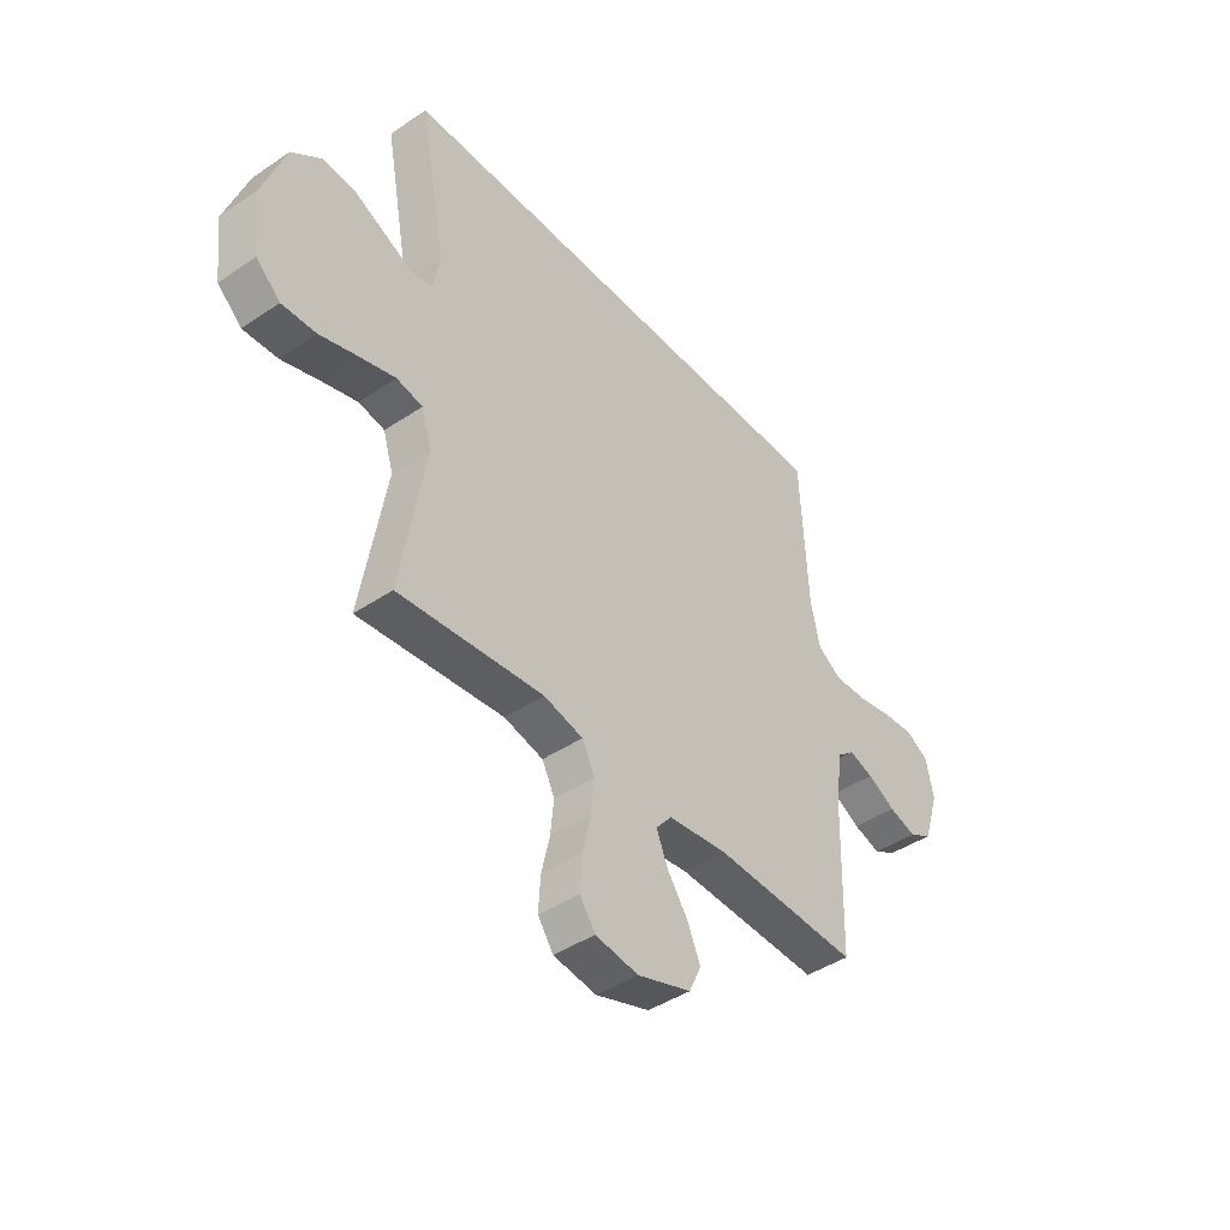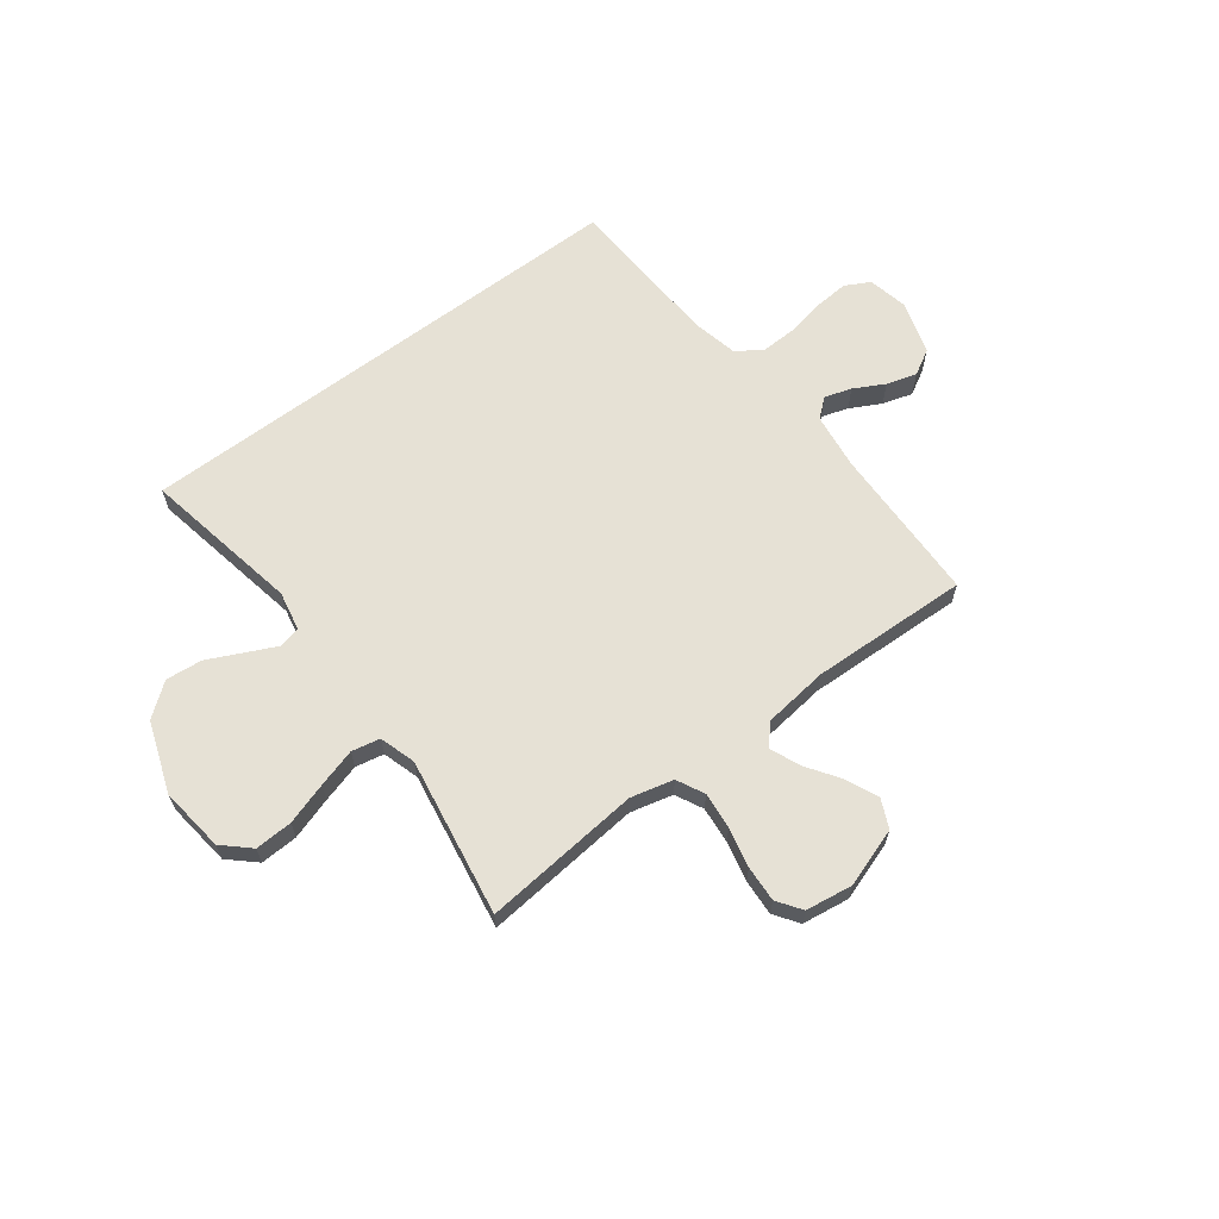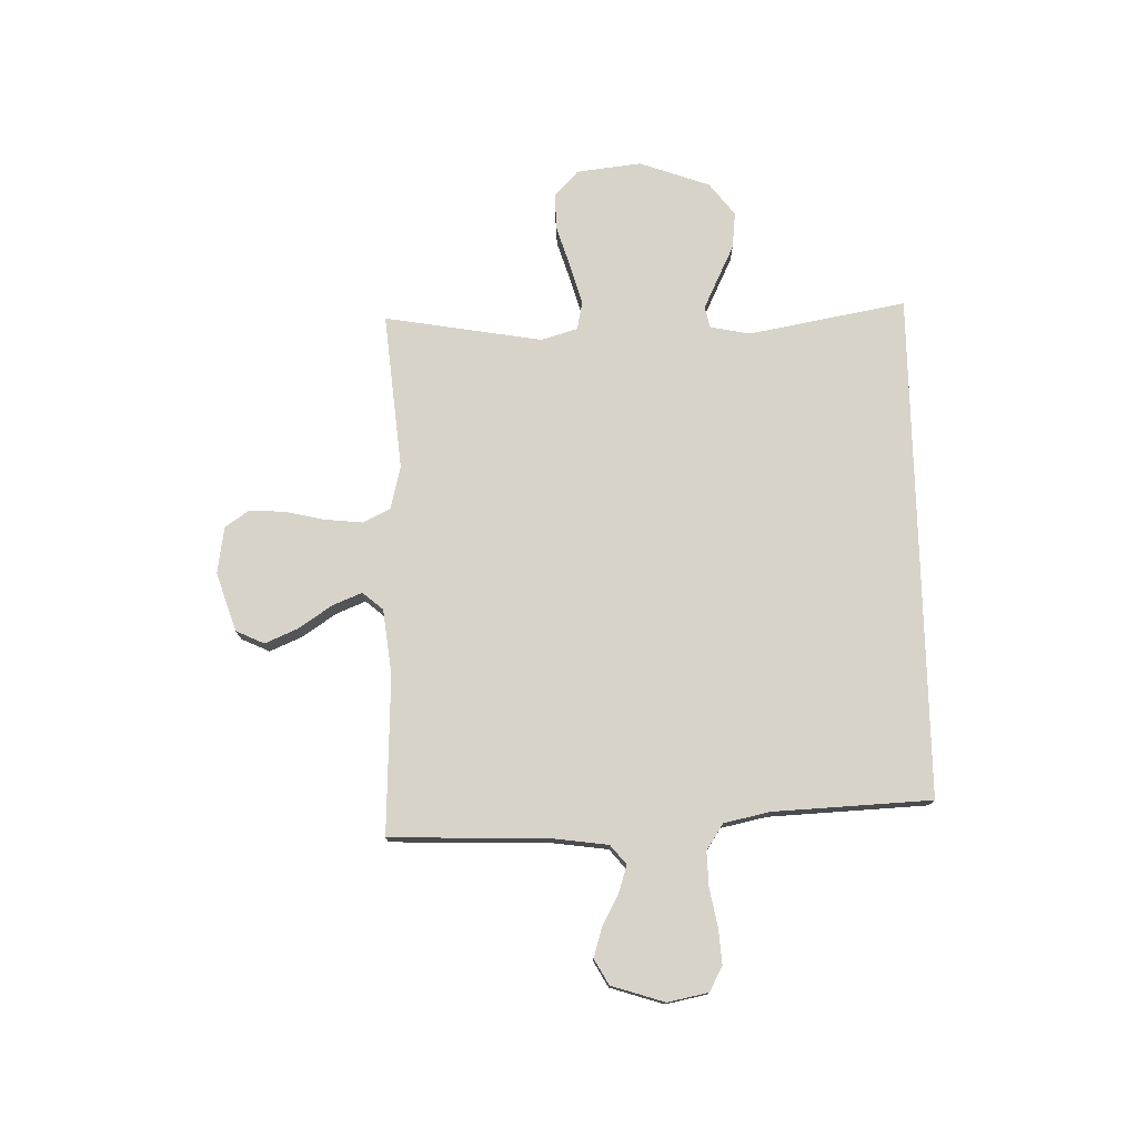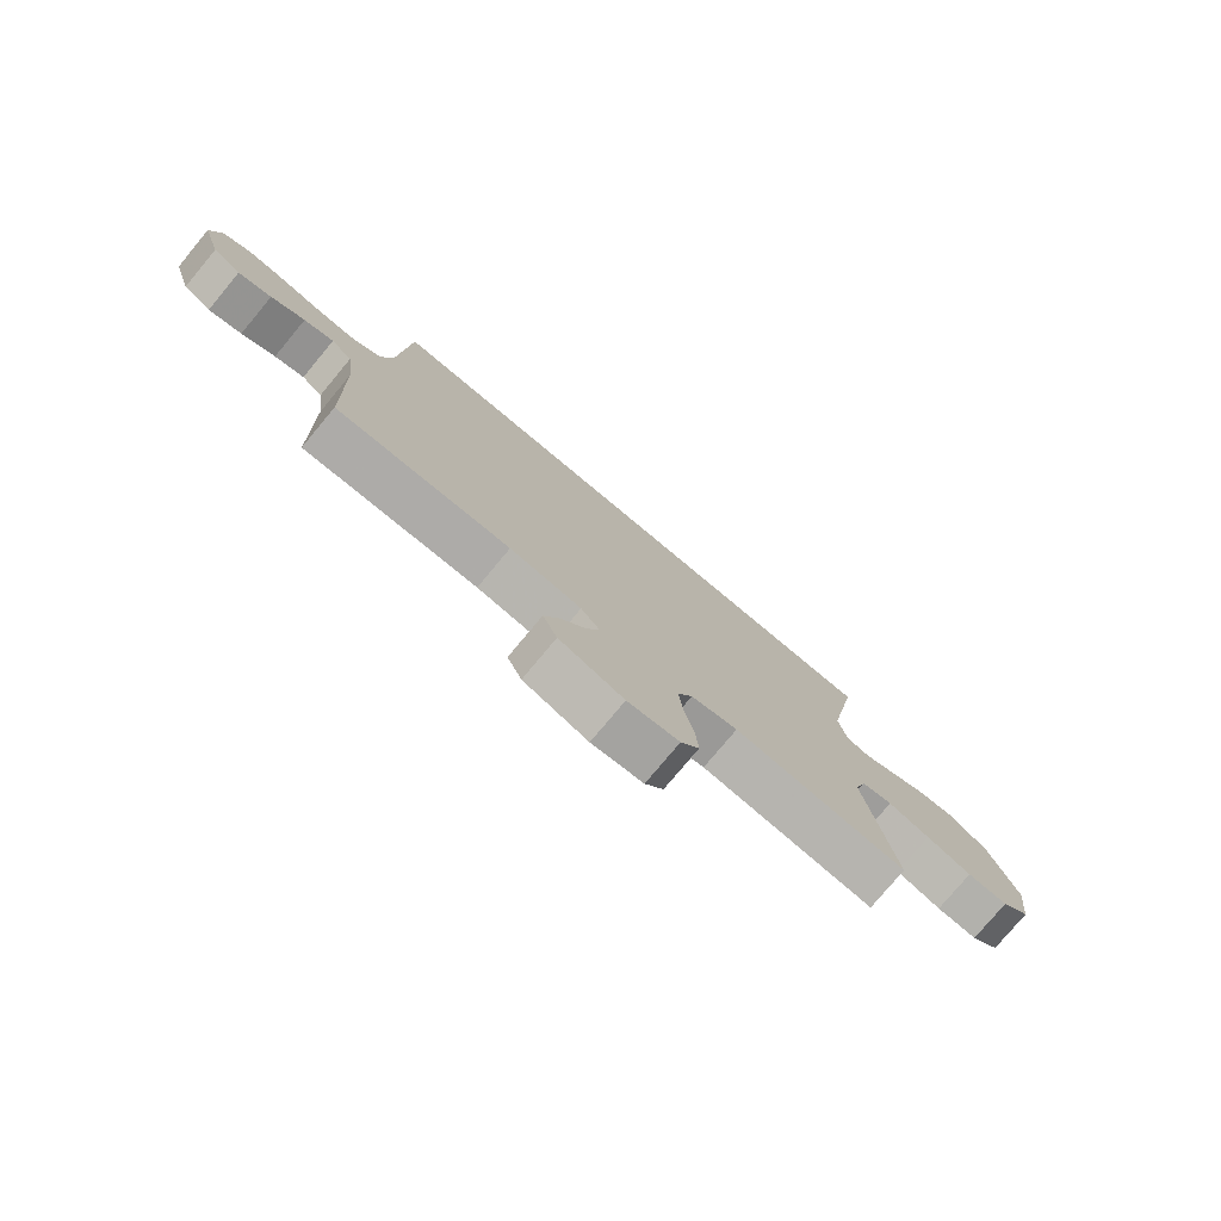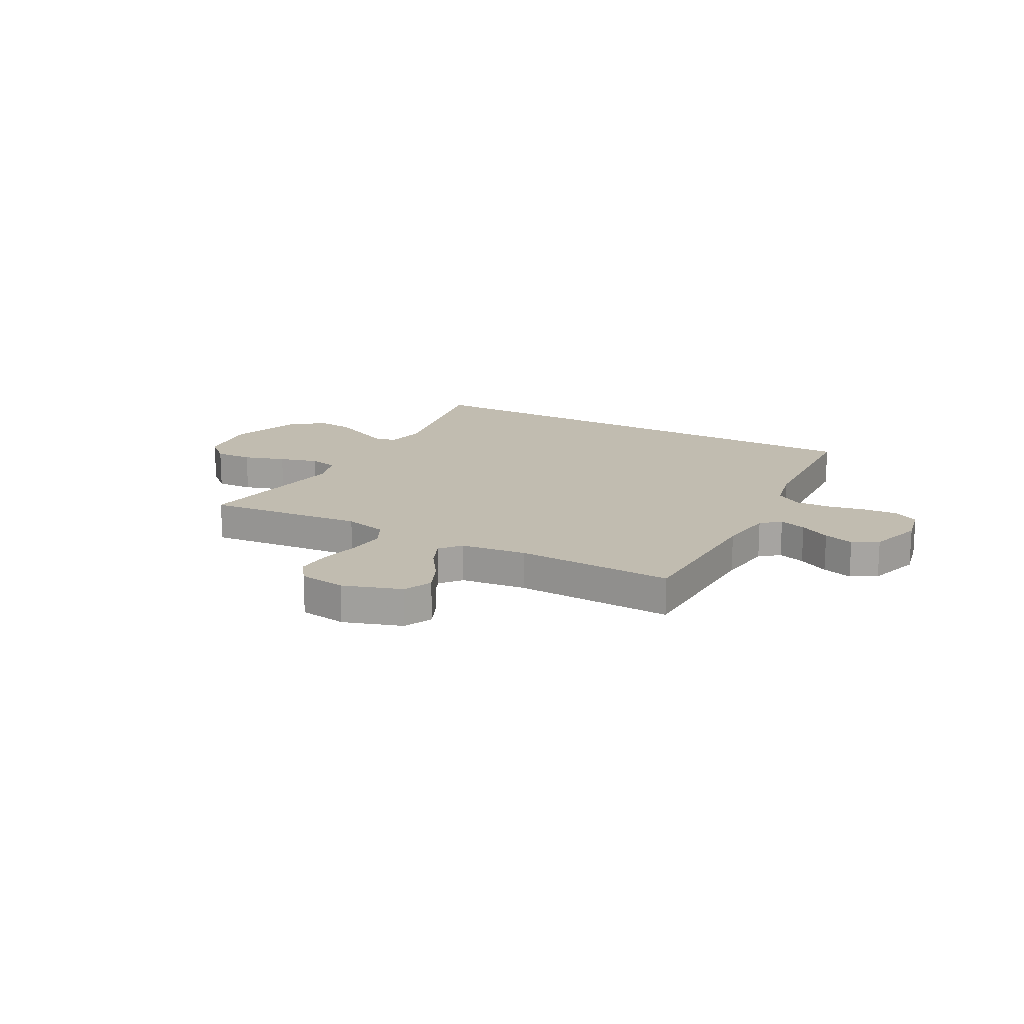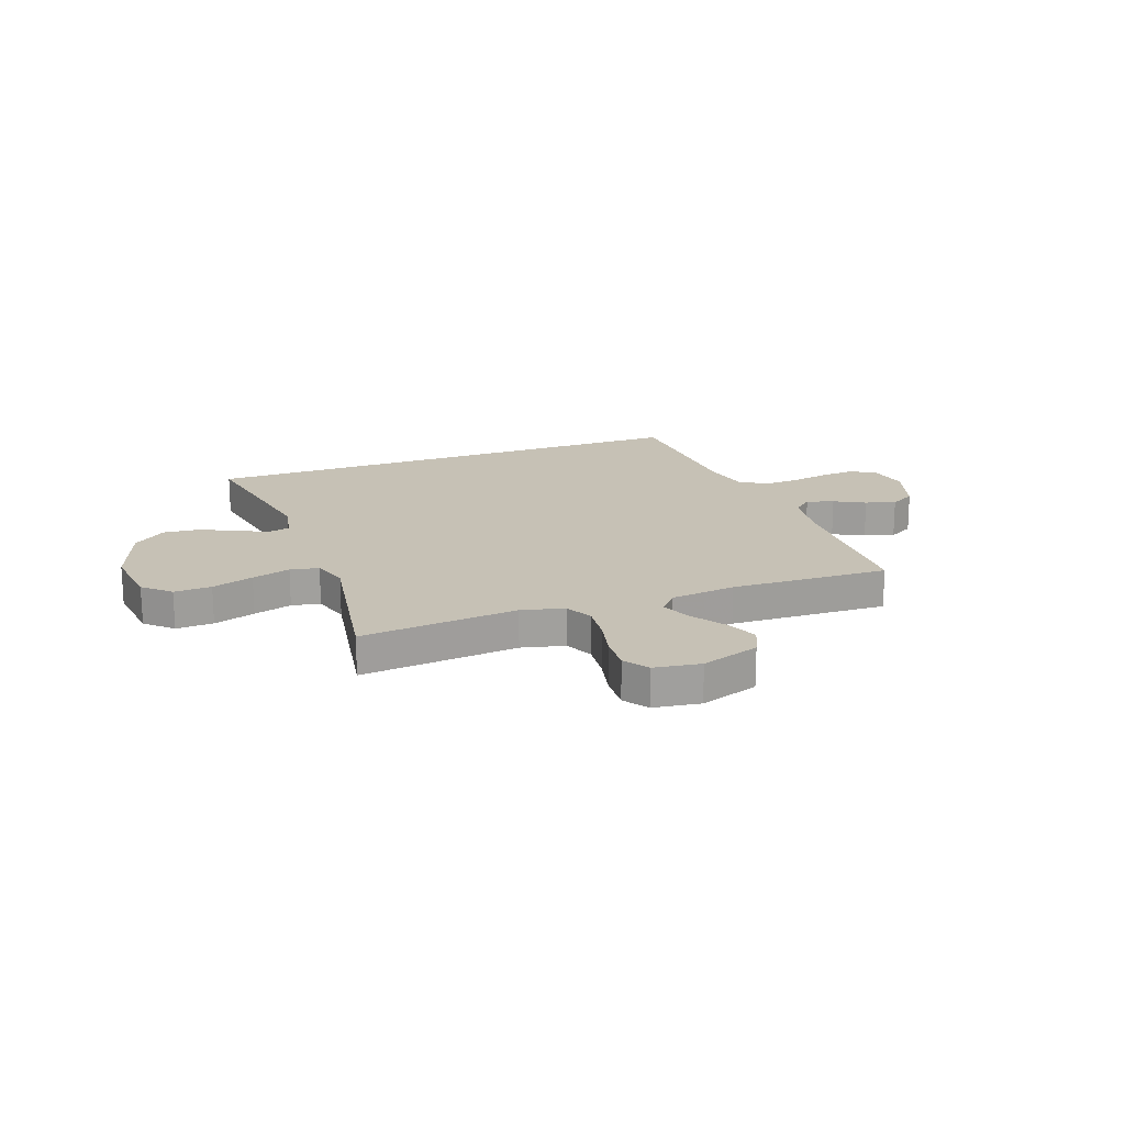
<metadata>
{"format":"obj","ext":"obj","renderer":"f3d","projection":"perspective","resolution":1024,"background":"white","views":[{"elev":-43.3,"azim":128.5,"up":"+Z"},{"elev":64.1,"azim":142.9,"up":"+Y"},{"elev":75.8,"azim":-91.2,"up":"+Y"},{"elev":-77.7,"azim":-39.8,"up":"+Z"},{"elev":16.6,"azim":-151.6,"up":"+Y"},{"elev":18.7,"azim":159.9,"up":"+Y"}]}
</metadata>
<code>
v 0.5 0.07 -0.5
v 0.2 0.07 -0.471
v 0.119 0.07 -0.491
v 0.093 0.07 -0.543
v 0.1 0.07 -0.613
v 0.117 0.07 -0.688
v 0.121 0.07 -0.756
v 0.089 0.07 -0.802
v 0 0.07 -0.815
v -0.111 0.07 -0.778
v -0.136 0.07 -0.724
v -0.109 0.07 -0.662
v -0.066 0.07 -0.599
v -0.043 0.07 -0.543
v -0.076 0.07 -0.504
v -0.2 0.07 -0.489
v -0.5 0.07 -0.5
v -0.508 0.07 -0.2
v -0.522 0.07 -0.094
v -0.558 0.07 -0.064
v -0.609 0.07 -0.08
v -0.667 0.07 -0.111
v -0.724 0.07 -0.128
v -0.772 0.07 -0.101
v -0.804 0.07 0
v -0.788 0.07 0.077
v -0.741 0.07 0.102
v -0.675 0.07 0.097
v -0.602 0.07 0.083
v -0.536 0.07 0.081
v -0.487 0.07 0.113
v -0.468 0.07 0.2
v -0.453 0.07 0.5
v 0.51 0.07 0.5
v 0.454 0.07 0.2
v 0.469 0.07 0.125
v 0.51 0.07 0.116
v 0.567 0.07 0.143
v 0.634 0.07 0.175
v 0.703 0.07 0.182
v 0.765 0.07 0.134
v 0.813 0.07 0
v 0.798 0.07 -0.123
v 0.748 0.07 -0.169
v 0.677 0.07 -0.166
v 0.598 0.07 -0.141
v 0.525 0.07 -0.12
v 0.471 0.07 -0.131
v 0.45 0.07 -0.2
v 0.5 0 -0.5
v 0.2 0 -0.471
v 0.119 0 -0.491
v 0.093 0 -0.543
v 0.1 0 -0.613
v 0.117 0 -0.688
v 0.121 0 -0.756
v 0.089 0 -0.802
v 0 0 -0.815
v -0.111 0 -0.778
v -0.136 0 -0.724
v -0.109 0 -0.662
v -0.066 0 -0.599
v -0.043 0 -0.543
v -0.076 0 -0.504
v -0.2 0 -0.489
v -0.5 0 -0.5
v -0.508 0 -0.2
v -0.522 0 -0.094
v -0.558 0 -0.064
v -0.609 0 -0.08
v -0.667 0 -0.111
v -0.724 0 -0.128
v -0.772 0 -0.101
v -0.804 0 0
v -0.788 0 0.077
v -0.741 0 0.102
v -0.675 0 0.097
v -0.602 0 0.083
v -0.536 0 0.081
v -0.487 0 0.113
v -0.468 0 0.2
v -0.453 0 0.5
v 0.51 0 0.5
v 0.454 0 0.2
v 0.469 0 0.125
v 0.51 0 0.116
v 0.567 0 0.143
v 0.634 0 0.175
v 0.703 0 0.182
v 0.765 0 0.134
v 0.813 0 0
v 0.798 0 -0.123
v 0.748 0 -0.169
v 0.677 0 -0.166
v 0.598 0 -0.141
v 0.525 0 -0.12
v 0.471 0 -0.131
v 0.45 0 -0.2
f 43 44 45 46
f 43 46 47
f 42 43 47
f 41 42 47 48
f 38 39 40 41
f 37 38 41 48
f 32 33 34 35
f 31 32 35 36
f 30 31 36 37
f 26 27 28 29
f 26 29 30
f 25 26 30
f 21 22 23 24
f 20 21 24 25
f 16 17 18
f 15 16 18 19
f 10 11 12 13
f 10 13 14
f 9 10 14
f 8 9 14
f 5 6 7 8
f 4 5 8 14
f 3 4 14 15
f 49 1 2
f 20 25 30 37
f 19 20 37 48
f 15 19 48 49
f 2 3 15 49
f 95 94 93 92
f 96 95 92
f 96 92 91
f 97 96 91 90
f 90 89 88 87
f 97 90 87 86
f 84 83 82 81
f 85 84 81 80
f 86 85 80 79
f 78 77 76 75
f 79 78 75
f 79 75 74
f 73 72 71 70
f 74 73 70 69
f 67 66 65
f 68 67 65 64
f 62 61 60 59
f 63 62 59
f 63 59 58
f 63 58 57
f 57 56 55 54
f 63 57 54 53
f 64 63 53 52
f 51 50 98
f 86 79 74 69
f 97 86 69 68
f 98 97 68 64
f 98 64 52 51
f 1 50 51 2
f 2 51 52 3
f 3 52 53 4
f 4 53 54 5
f 5 54 55 6
f 6 55 56 7
f 7 56 57 8
f 8 57 58 9
f 9 58 59 10
f 10 59 60 11
f 11 60 61 12
f 12 61 62 13
f 13 62 63 14
f 14 63 64 15
f 15 64 65 16
f 16 65 66 17
f 17 66 67 18
f 18 67 68 19
f 19 68 69 20
f 20 69 70 21
f 21 70 71 22
f 22 71 72 23
f 23 72 73 24
f 24 73 74 25
f 25 74 75 26
f 26 75 76 27
f 27 76 77 28
f 28 77 78 29
f 29 78 79 30
f 30 79 80 31
f 31 80 81 32
f 32 81 82 33
f 33 82 83 34
f 34 83 84 35
f 35 84 85 36
f 36 85 86 37
f 37 86 87 38
f 38 87 88 39
f 39 88 89 40
f 40 89 90 41
f 41 90 91 42
f 42 91 92 43
f 43 92 93 44
f 44 93 94 45
f 45 94 95 46
f 46 95 96 47
f 47 96 97 48
f 48 97 98 49
f 49 98 50 1

</code>
